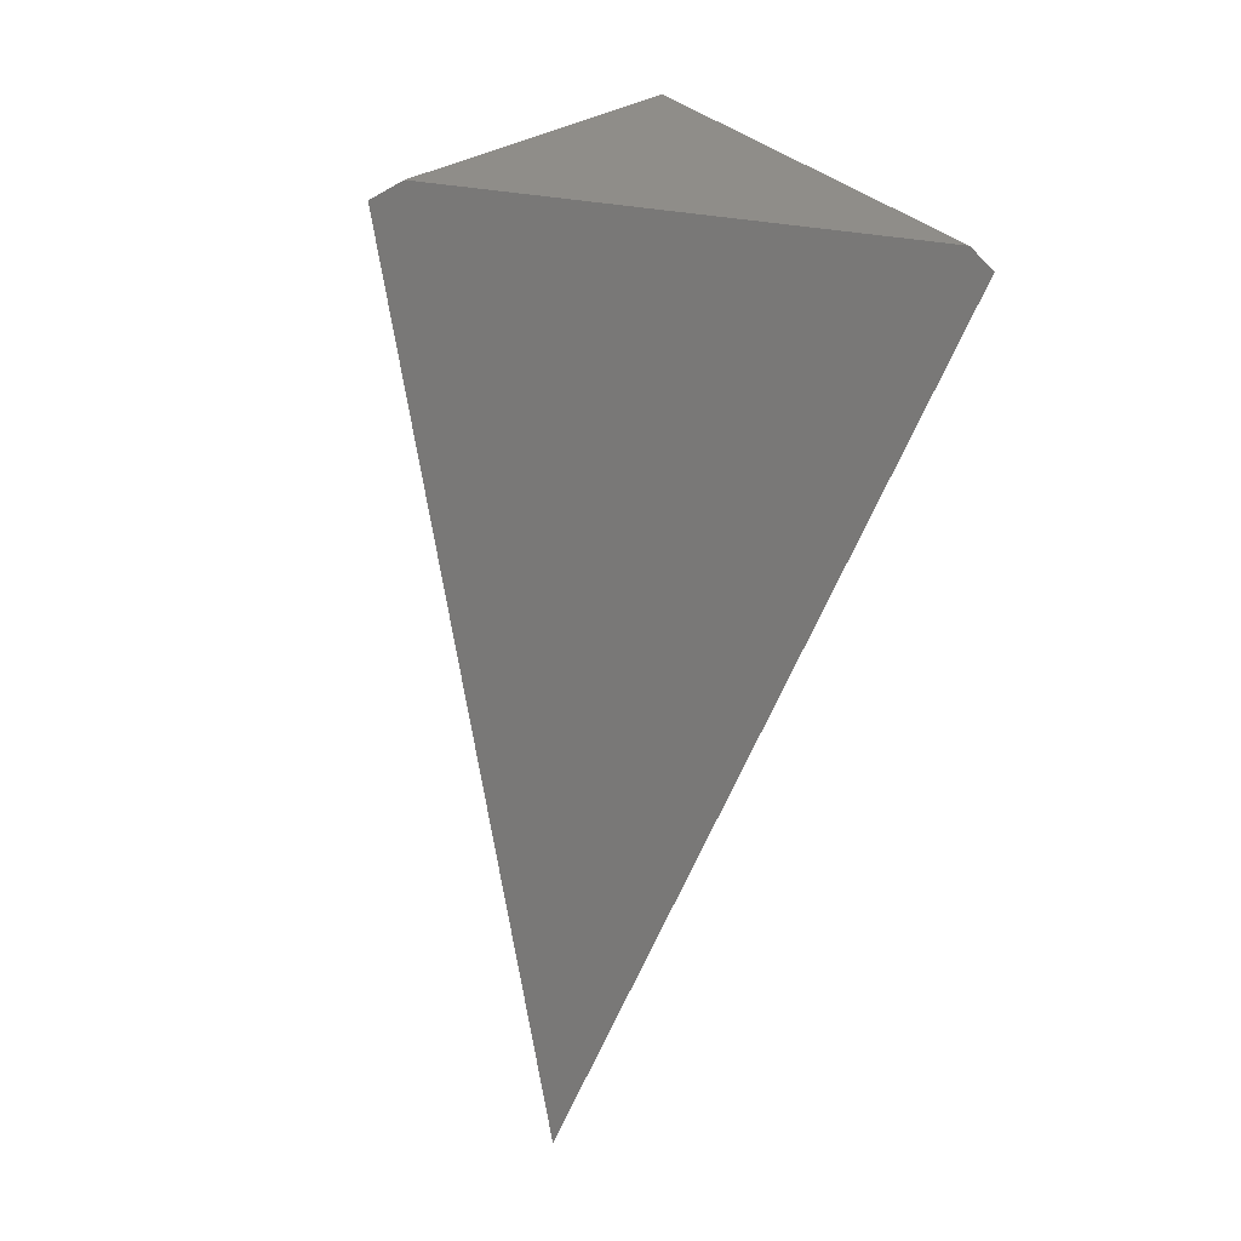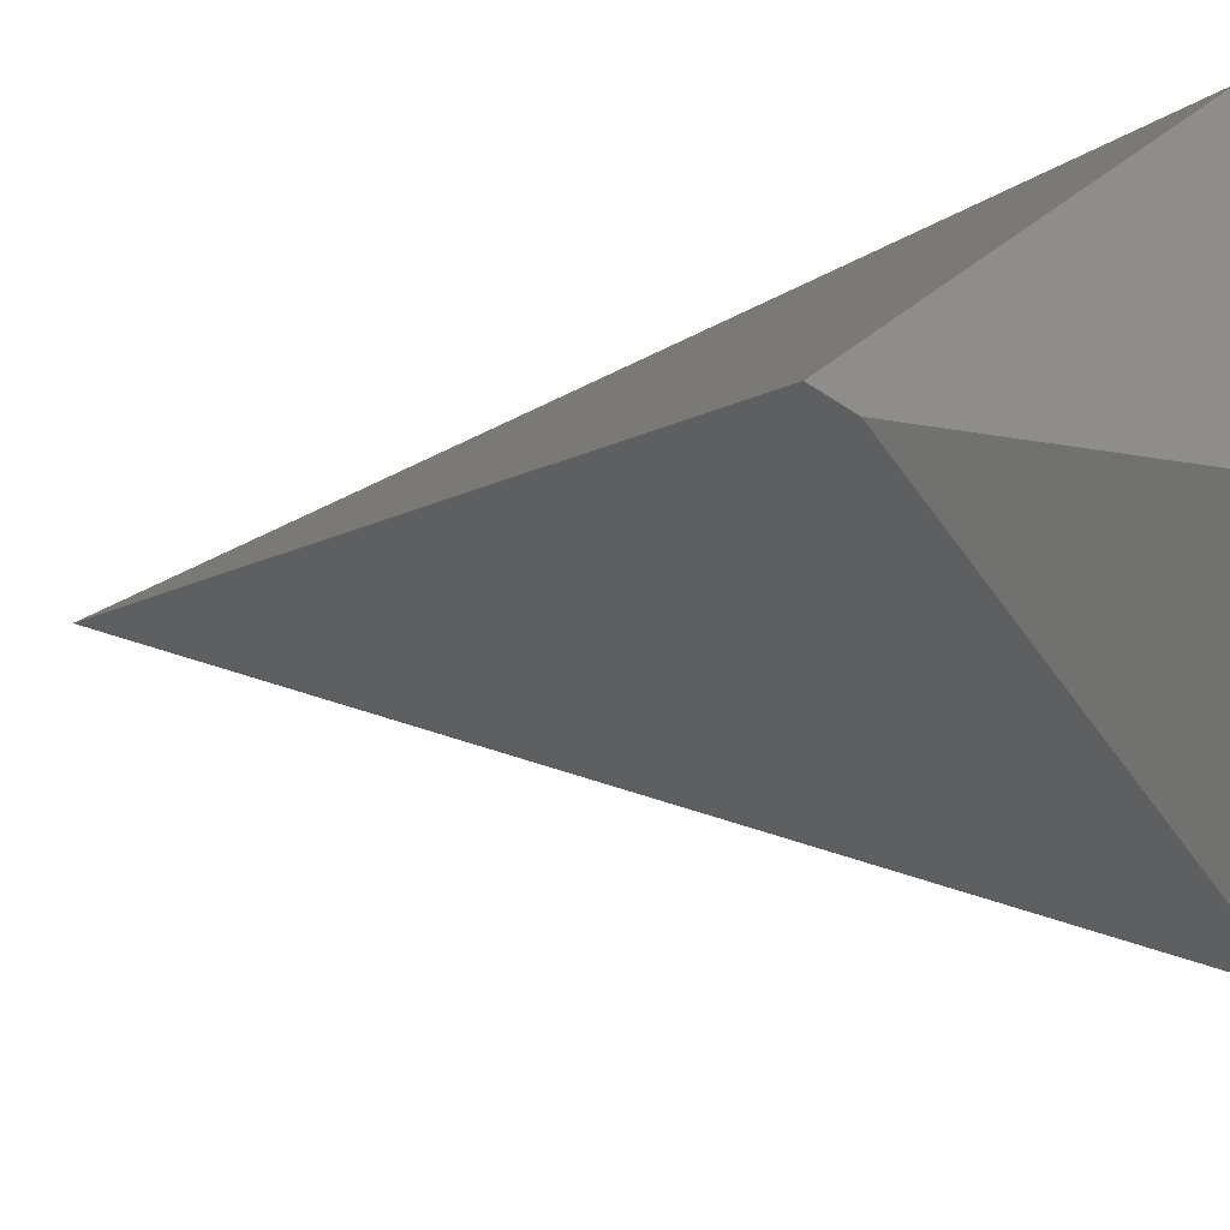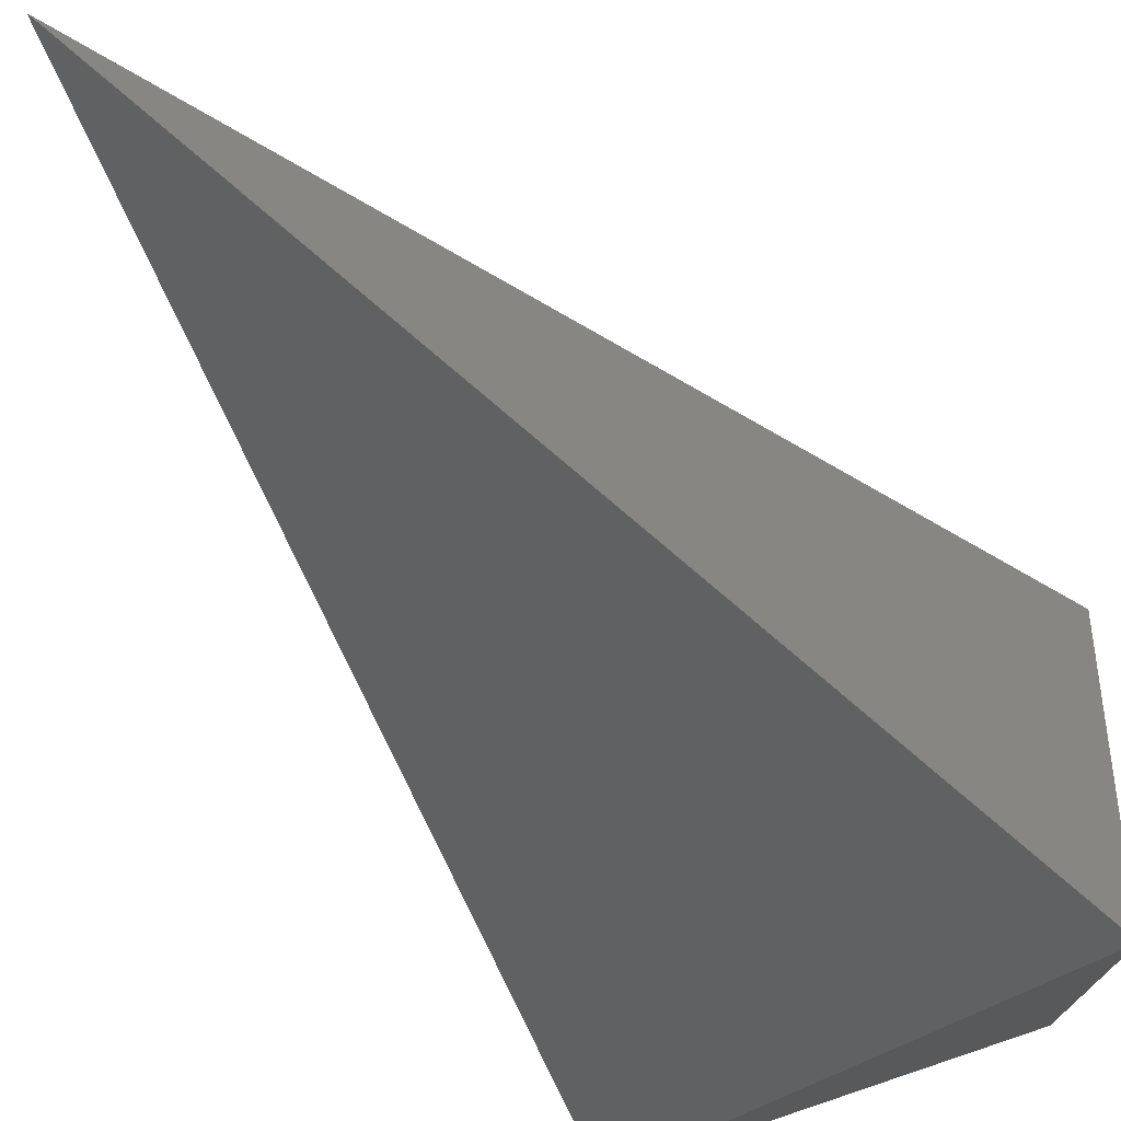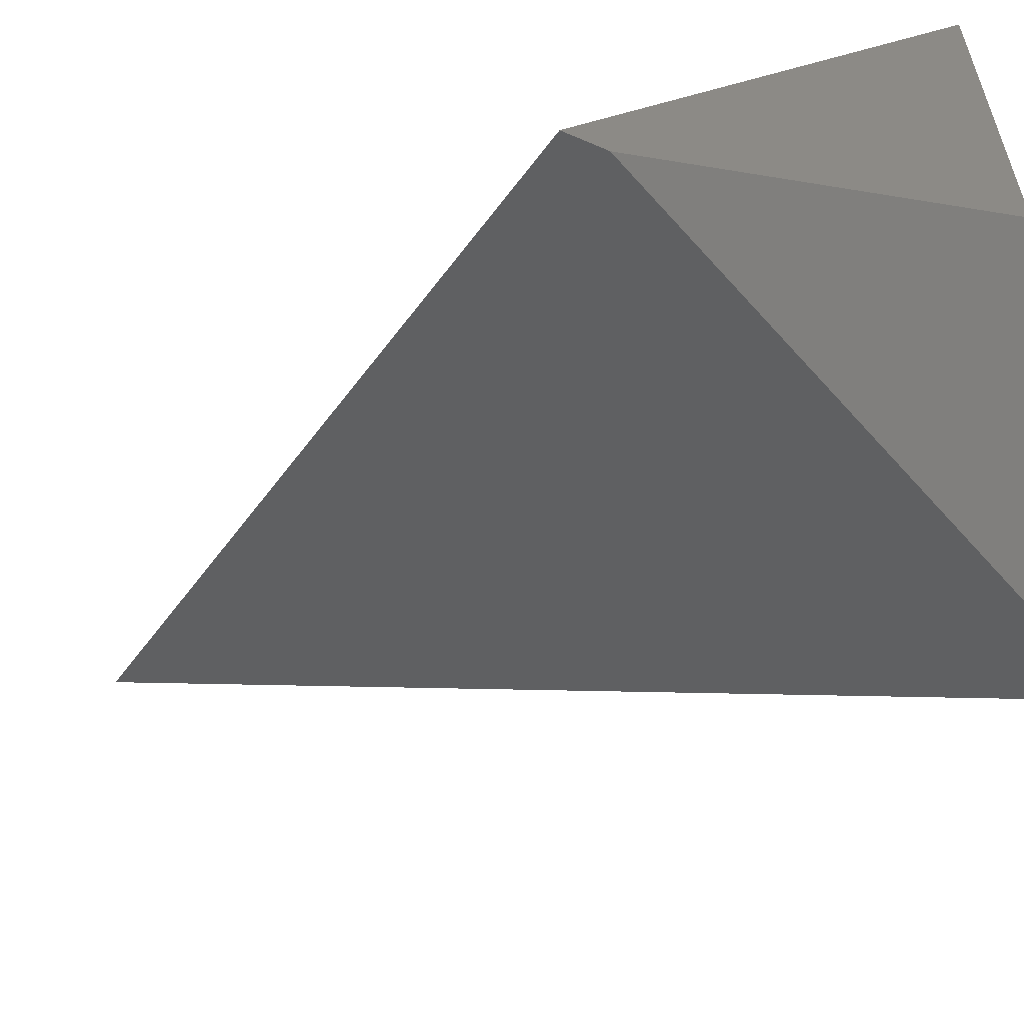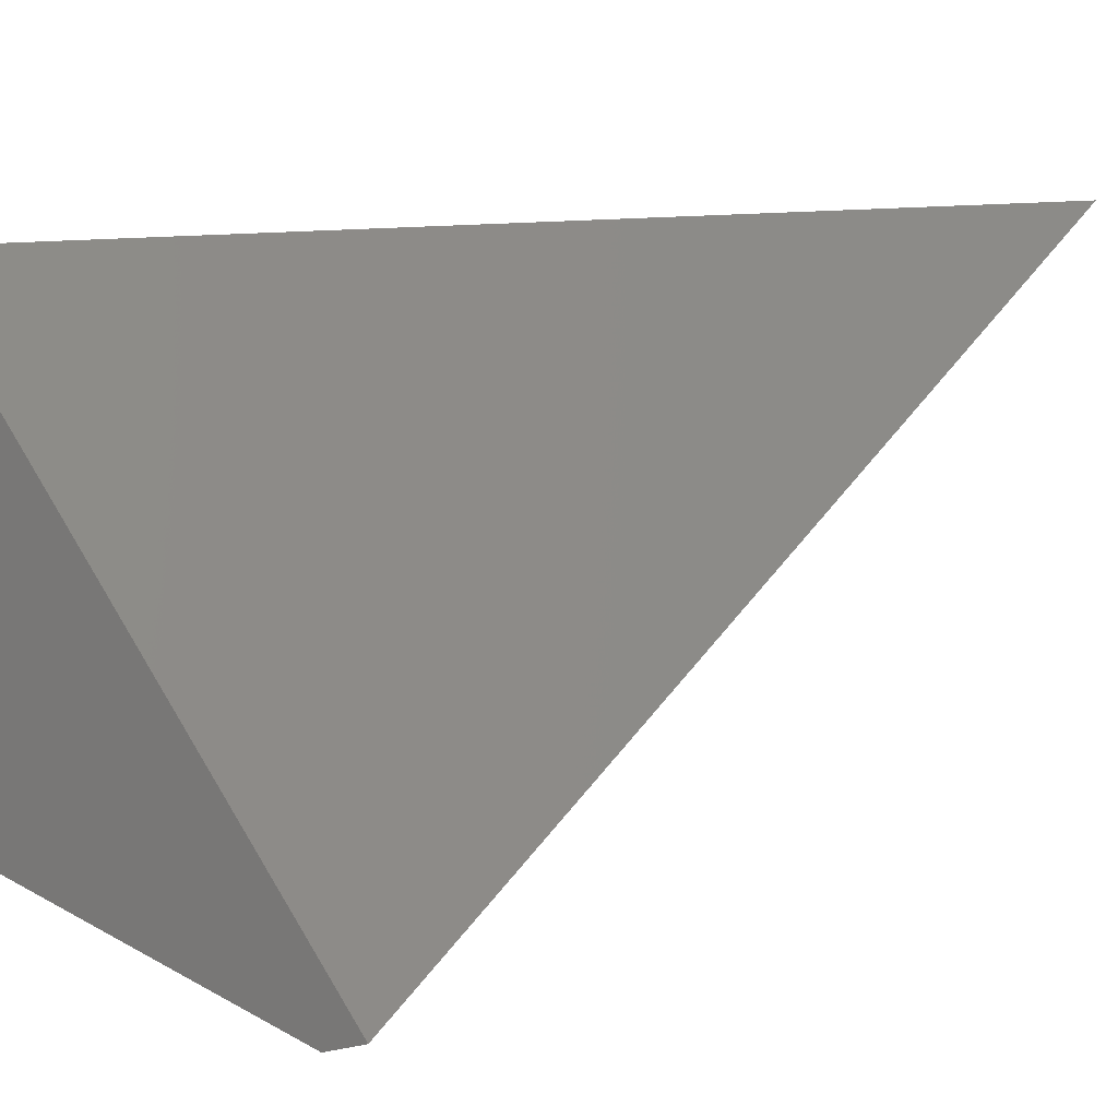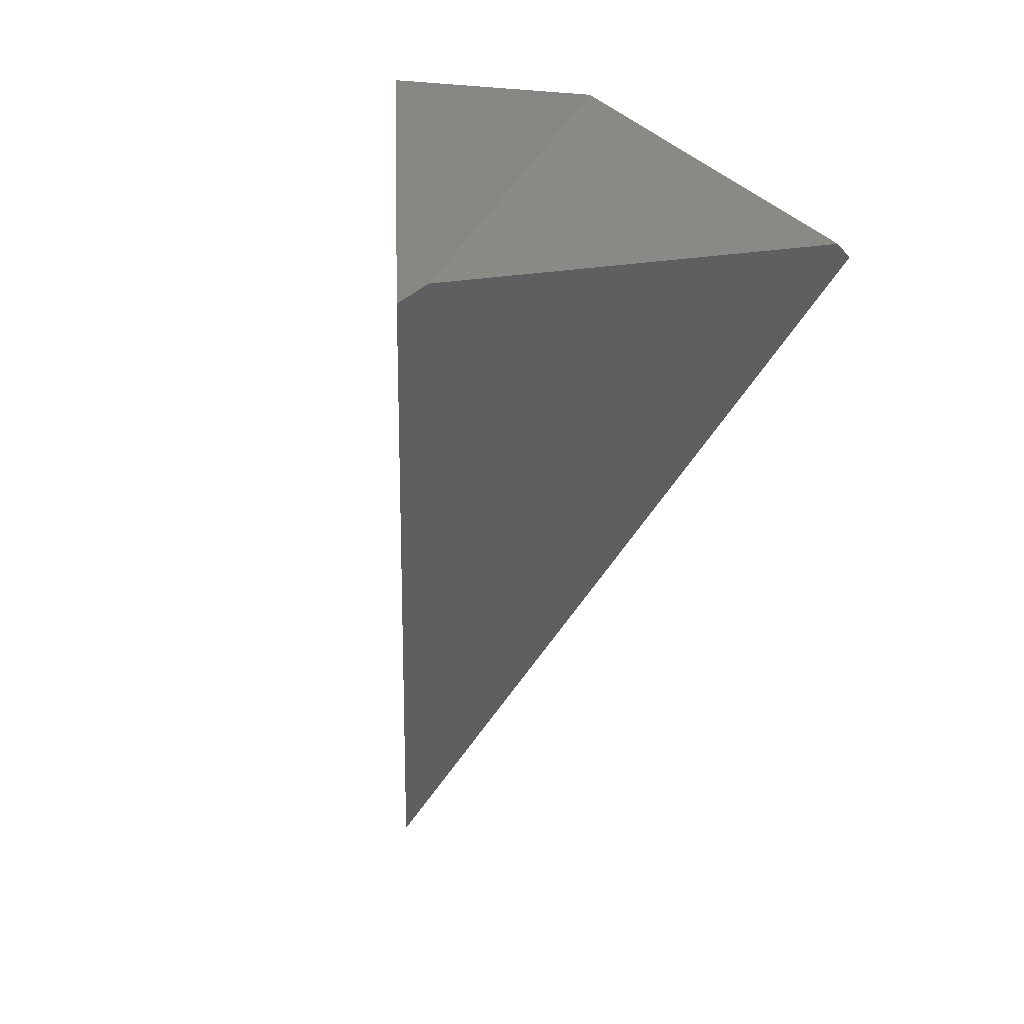
<metadata>
{"format":"stl","ext":"stl","renderer":"f3d","projection":"perspective","resolution":1024,"background":"white","views":[{"elev":-14.0,"azim":163.9,"up":"+Y"},{"elev":-45.2,"azim":121.5,"up":"+Z"},{"elev":74.3,"azim":131.2,"up":"+Z"},{"elev":-60.6,"azim":131.1,"up":"+Z"},{"elev":9.9,"azim":-119.1,"up":"+Z"},{"elev":14.6,"azim":145.3,"up":"+Y"}]}
</metadata>
<code>
# stl→obj: 64 verts, 189 faces
v 0.0343 0.9788 -0.3951
v 0.008097 0.9788 -0.3951
v 0 1 -0.382
v -0.0343 0.9788 -0.3951
v -0.02587 0.9441 -0.3738
v -0.02631 0.9453 -0.3745
v -0.02558 0.9842 -0.3734
v -0.03804 0.9765 -0.3935
v -0.0381 0.9765 -0.3936
v -0.02707 0.9473 -0.3758
v -0.02532 0.9427 -0.373
v -0.02499 0.9418 -0.3724
v -0.01985 0.9877 -0.3641
v -0.01572 0.9903 -0.3574
v -0.01544 0.9905 -0.357
v -0.00474 0.8883 -0.3397
v -0.003749 0.8857 -0.3381
v -0.002055 0.8812 -0.3353
v -0.01776 0.9227 -0.3607
v -0.0172 0.9212 -0.3598
v -0.001988 0.881 -0.3352
v -0.001622 0.999 -0.3346
v 0 1 -0.332
v 0.02538 0.9843 -0.373
v 0.02499 0.9846 -0.3724
v 0.03801 0.9765 -0.3935
v 0.0381 0.9765 -0.3936
v 0.03808 0.9764 -0.3936
v 0.03806 0.9764 -0.3936
v 0.03804 0.9763 -0.3935
v 0.03755 0.975 -0.3927
v 0.03751 0.9749 -0.3927
v 0.03719 0.9741 -0.3922
v 0.03667 0.9727 -0.3913
v 0.03649 0.9722 -0.391
v 0.0366 0.9725 -0.3912
v 0.03496 0.9682 -0.3886
v 0.03623 0.9715 -0.3906
v 1.041e-17 0.8758 -0.332
v 6.939e-18 0.8758 -0.332
v 1.388e-17 0.9025 -0.332
v -6.939e-18 0.8759 -0.332
v 2.082e-17 0.8759 -0.332
v 1.388e-17 0.8758 -0.332
v -1.388e-17 0.8758 -0.332
v 0 0.8758 -0.332
v -6.939e-18 0.8758 -0.332
v 4.163e-17 0.8758 -0.332
v -1.388e-17 0.918 -0.332
v -1.041e-17 0.9025 -0.332
v -1.041e-17 0.9309 -0.332
v 0 0.9318 -0.332
v -6.939e-18 0.9309 -0.332
v -5.638e-18 0.8758 -0.332
v -1.995e-17 0.8758 -0.332
v -2.125e-17 0.8758 -0.332
v 4.597e-17 0.8758 -0.332
v 0.01436 0.9911 -0.3552
v 1.945e-18 1 -0.332
v 4.545e-19 1 -0.332
v 1.388e-17 1 -0.332
v -2.082e-17 0.9909 -0.332
v -3.469e-18 0.9318 -0.332
v -9.975e-18 0.9909 -0.332
f 1 2 3
f 1 2 1
f 2 4 3
f 2 4 1
f 5 6 1
f 7 3 4
f 4 8 7
f 8 9 4
f 9 4 1
f 1 10 9
f 6 10 1
f 5 11 1
f 12 11 1
f 13 7 3
f 13 14 3
f 15 14 3
f 16 17 1
f 18 17 1
f 12 12 1
f 12 19 1
f 20 19 1
f 16 20 1
f 18 21 1
f 22 15 3
f 23 22 3
f 24 25 3
f 24 25 25
f 24 3 1
f 1 26 24
f 24 26 25
f 26 27 1
f 26 27 25
f 27 1 1
f 1 27 27
f 27 1 1
f 1 27 27
f 27 27 25
f 27 27 1
f 27 27 25
f 27 1 1
f 1 27 27
f 27 1 1
f 1 27 27
f 27 27 25
f 27 27 1
f 27 27 25
f 27 28 1
f 27 28 25
f 28 29 1
f 28 29 25
f 29 30 1
f 29 30 25
f 30 30 1
f 30 30 25
f 30 31 1
f 30 31 25
f 32 31 1
f 32 31 25
f 33 32 1
f 33 32 25
f 33 34 1
f 33 34 25
f 35 36 1
f 35 36 25
f 34 36 1
f 34 36 25
f 37 38 1
f 37 38 25
f 38 35 1
f 38 35 25
f 38 35 1
f 38 35 25
f 39 5 6
f 6 40 39
f 40 5 6
f 6 40 39
f 39 40 25
f 41 7 8
f 8 41 42
f 42 41 25
f 43 8 9
f 9 43 44
f 44 43 25
f 45 9 10
f 10 46 45
f 46 9 10
f 10 46 45
f 45 46 25
f 46 6 10
f 10 47 46
f 47 6 10
f 10 47 46
f 46 47 25
f 46 5 11
f 11 40 46
f 40 5 11
f 11 40 46
f 46 40 25
f 45 12 11
f 11 48 45
f 48 12 11
f 11 48 45
f 45 48 25
f 49 13 7
f 7 49 50
f 50 49 25
f 49 13 14
f 14 49 51
f 51 49 25
f 52 15 14
f 14 52 53
f 53 52 25
f 54 16 17
f 17 48 54
f 48 16 17
f 17 48 54
f 54 48 25
f 54 18 17
f 17 45 54
f 45 18 17
f 17 45 54
f 54 45 25
f 47 12 12
f 12 48 47
f 48 12 12
f 12 48 47
f 47 48 25
f 46 12 19
f 19 40 46
f 40 12 19
f 19 40 46
f 46 40 25
f 46 20 19
f 19 46 46
f 46 20 19
f 19 46 46
f 46 46 25
f 40 16 20
f 20 48 40
f 48 16 20
f 20 48 40
f 40 48 25
f 55 21 1
f 1 37 55
f 55 37 25
f 55 56 21
f 55 56 25
f 57 18 21
f 21 45 57
f 45 18 21
f 21 45 57
f 57 45 25
f 25 58 3
f 25 58 25
f 59 58 3
f 59 58 25
f 60 23 3
f 3 59 60
f 59 23 3
f 3 59 60
f 60 59 25
f 60 61 23
f 60 61 25
f 25 58 3
f 25 58 25
f 23 3 23
f 23 23 23
f 23 23 25
f 58 3 23
f 23 58 23
f 23 58 25
f 58 3 23
f 23 58 23
f 23 58 25
f 23 23 23
f 23 23 25
f 60 23 3
f 3 59 60
f 59 23 3
f 3 59 60
f 60 59 25
f 60 61 23
f 60 61 25
f 62 22 15
f 15 62 63
f 63 62 25
f 61 23 22
f 22 61 64
f 64 61 25

</code>
